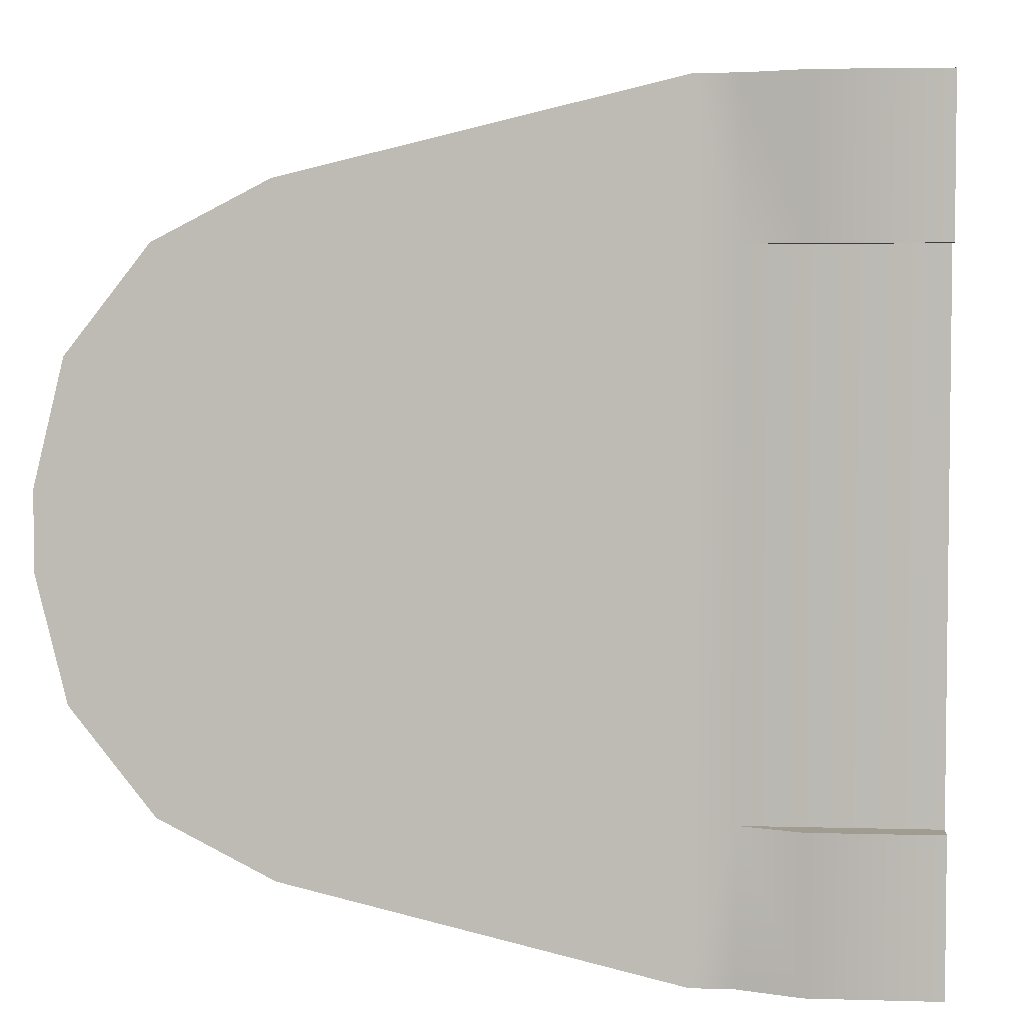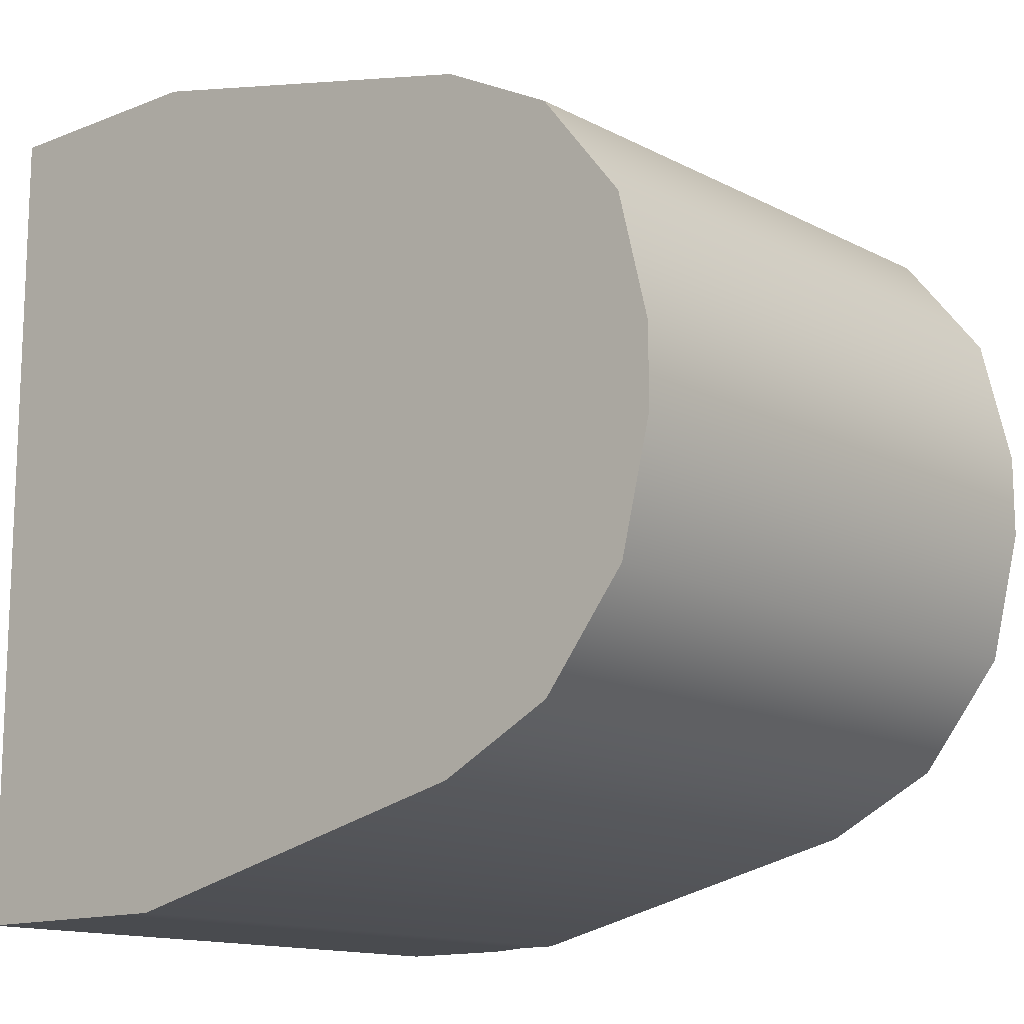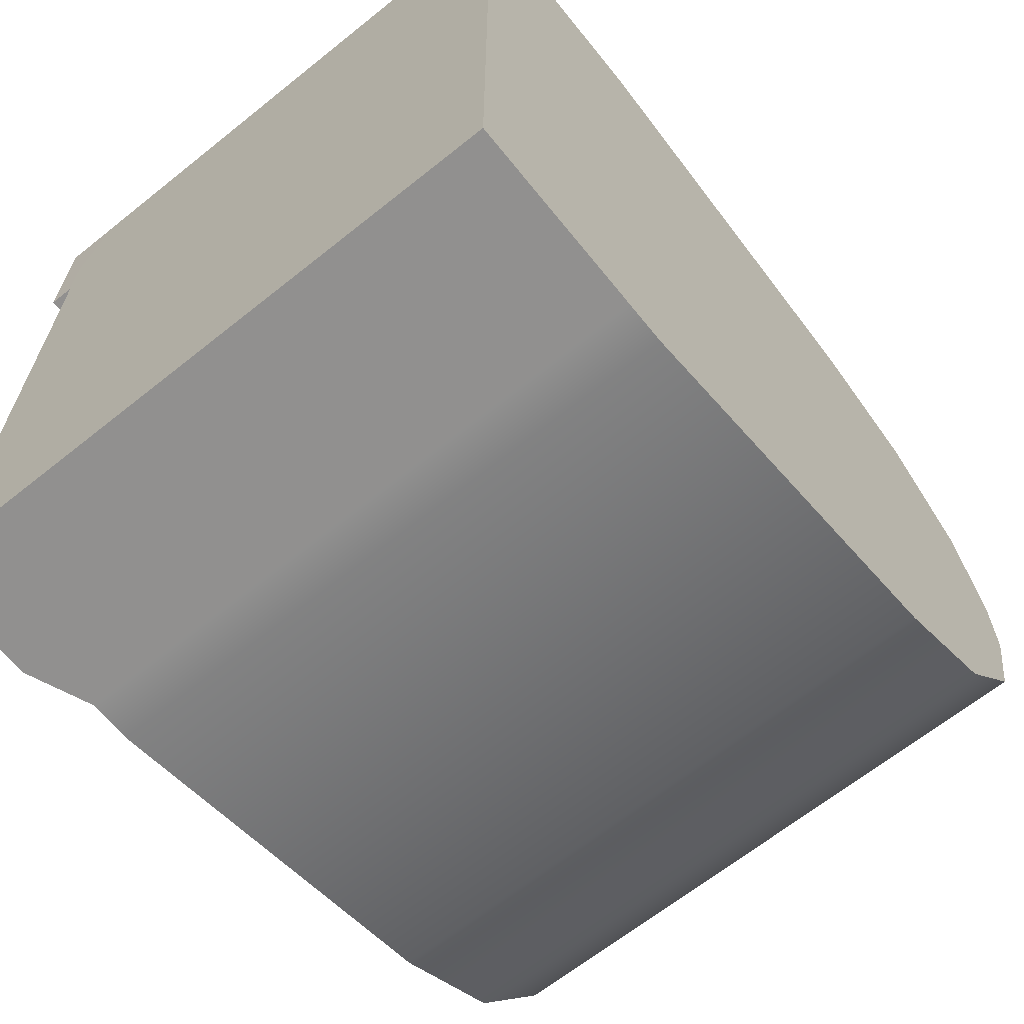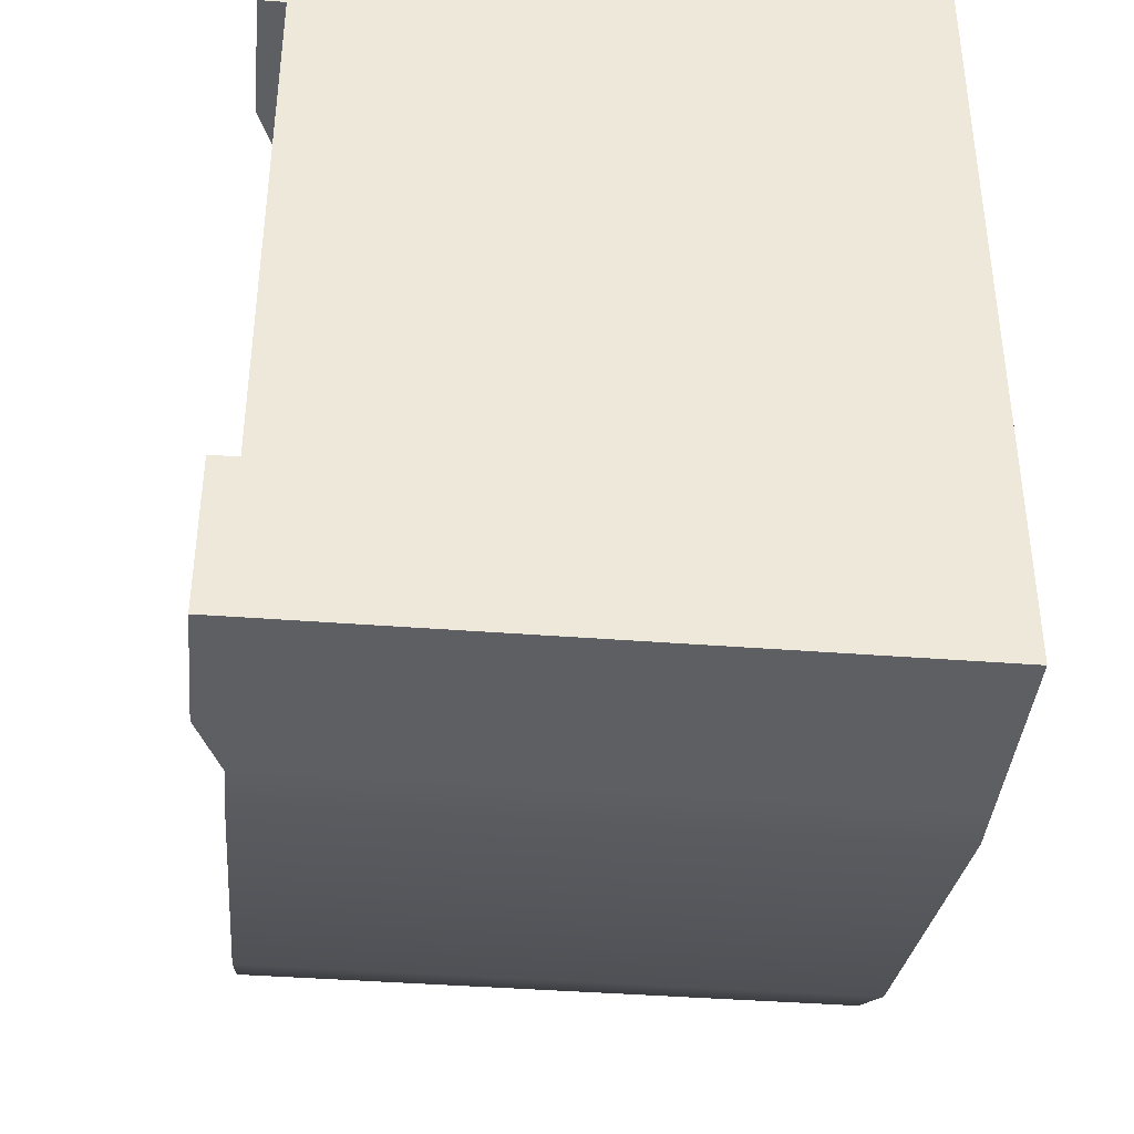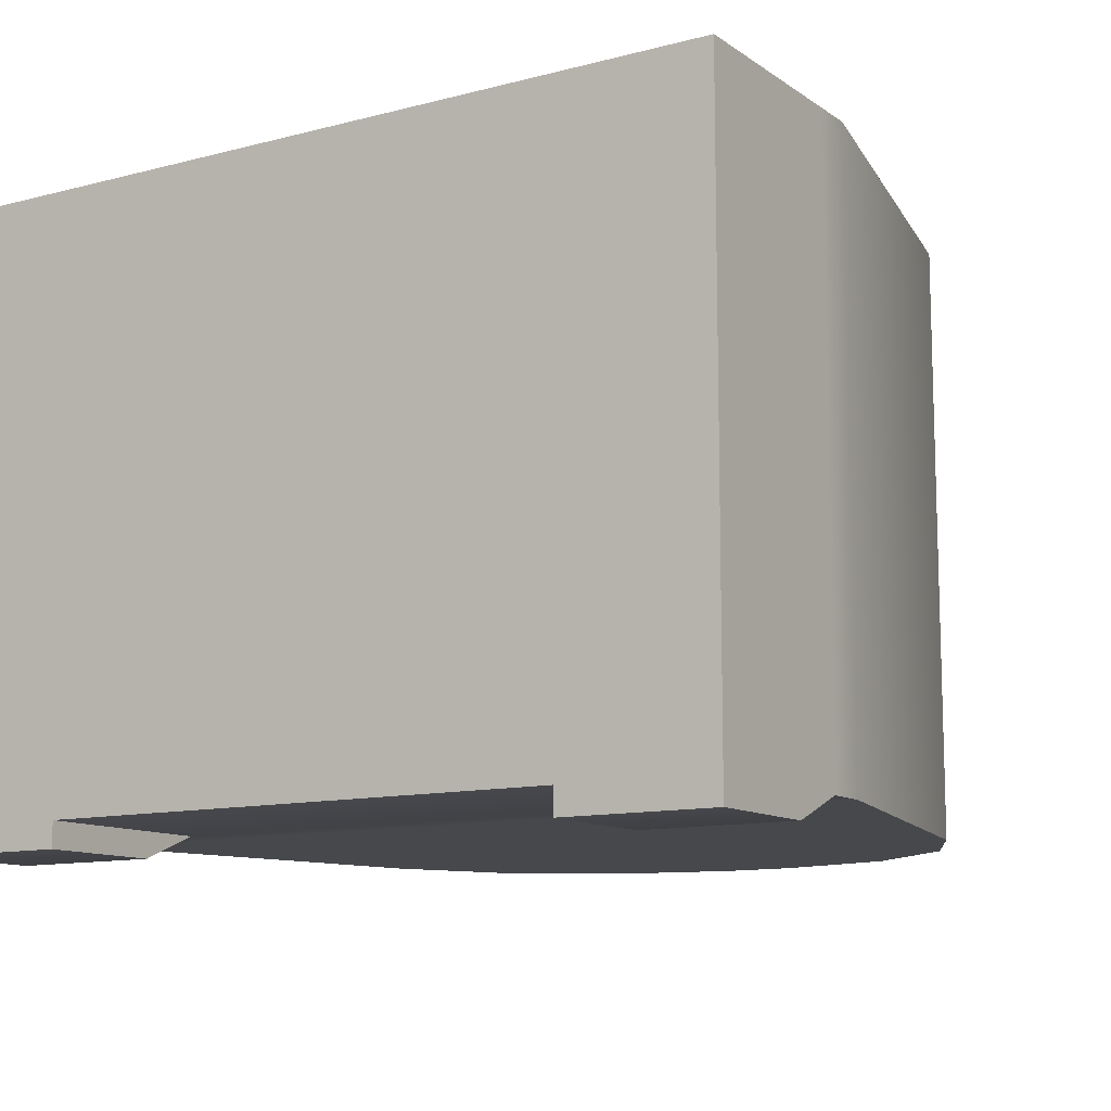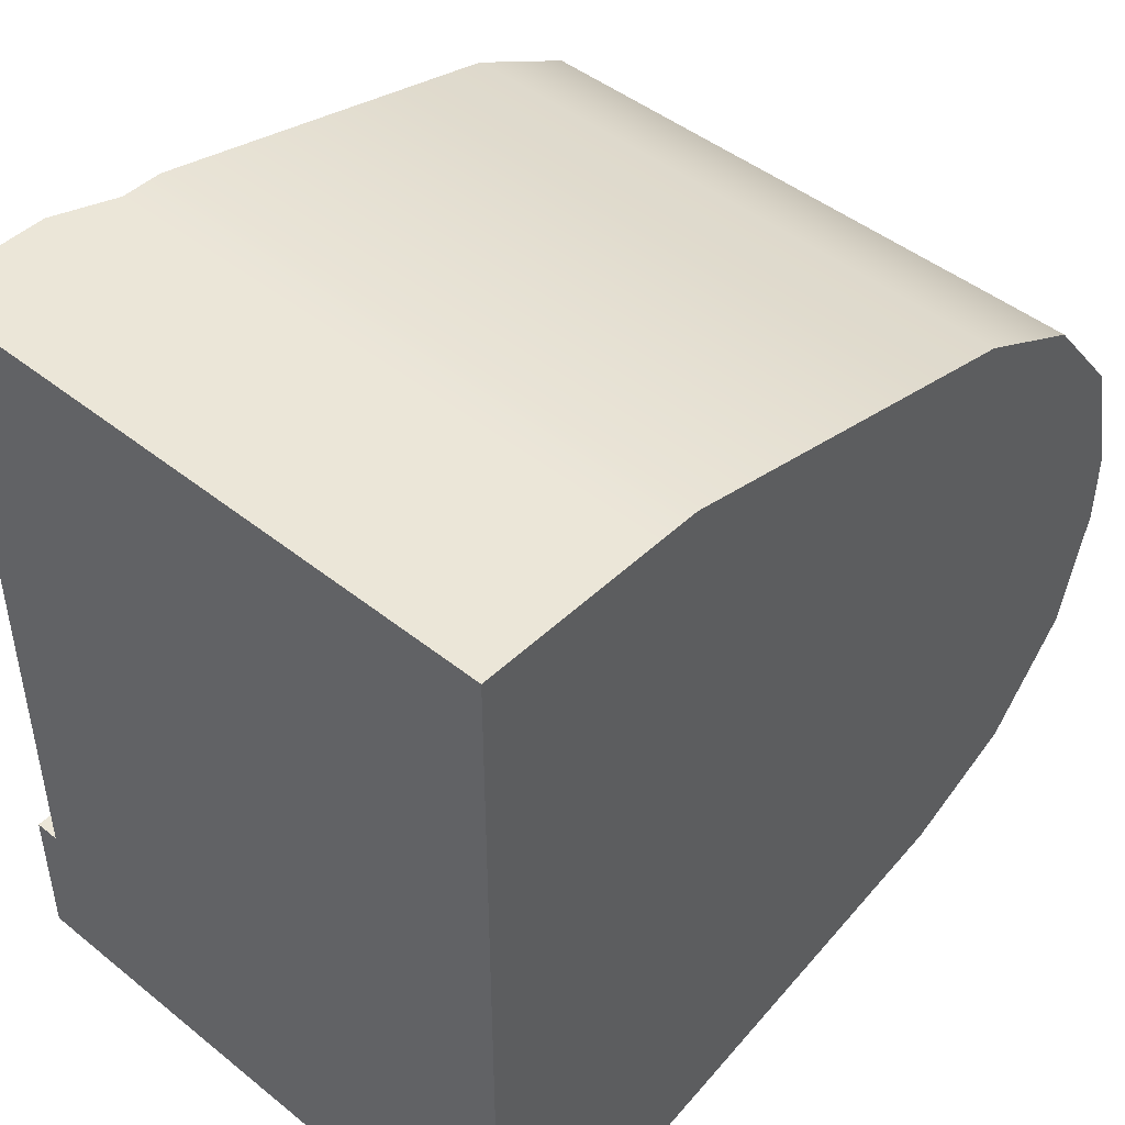
<metadata>
{"format":"obj","ext":"obj","renderer":"f3d","projection":"perspective","resolution":1024,"background":"white","views":[{"elev":4.3,"azim":-174.7,"up":"+Y"},{"elev":-13.8,"azim":41.1,"up":"+Y"},{"elev":-65.7,"azim":-51.2,"up":"+Y"},{"elev":-39.8,"azim":-95.5,"up":"+Y"},{"elev":-11.4,"azim":-57.6,"up":"+Z"},{"elev":46.1,"azim":-47.5,"up":"+Y"}]}
</metadata>
<code>
v -0.06653 -0.03548 0.03942
v -0.06653 0.03535 0.03942
v -0.06653 0.05577 0.03942
v -0.06653 -0.05583 0.03942
v -0.06653 0.05577 0.07941
v -0.06653 0.05577 5.7e-05
v -0.06653 -0.05583 0.07941
v -0.06653 -0.05583 5.7e-05
v -0.06653 0.03535 0.07941
v -0.06653 0.03535 5.7e-05
v 0.04607 0 0.000181
v -0.06653 -0.03548 0.07941
v 0.04607 0 0.07954
v -0.06653 -0.03548 5.7e-05
v -0.04124 -0.05583 0.07944
v -0.04124 -0.05583 8.5e-05
v -0.04124 0.05577 0.07944
v -0.04124 0.05577 8.5e-05
v -0.04124 0.03535 8.5e-05
v -0.04124 0.03535 0.07944
v -0.04124 -0.03548 0.07944
v -0.04124 -0.03548 8.5e-05
v -0.04951 -0.05583 -0.003353
v -0.06653 -0.05583 -0.003391
v -0.06653 0.03535 -0.003391
v -0.06653 0.05577 -0.003391
v -0.04951 0.03535 -0.003353
v -0.06653 -0.03548 -0.003391
v -0.04951 -0.03548 -0.003353
v -0.04951 0.05577 -0.003353
v -0.03563 -0.05583 0.07945
v -0.03563 0.05577 9.1e-05
v -0.03563 0.03535 0.07945
v -0.03563 -0.03548 0.07945
v -0.03563 -0.05583 9.1e-05
v -0.03563 0.05577 0.07945
v -0.03563 0.03535 9.1e-05
v -0.03563 -0.03548 9.1e-05
v 0.01582 0.04353 0.0795
v 0.04607 0.00524 0.07954
v 0.03095 0.03577 0.07952
v 0.04202 0.02175 0.07953
v 0.04607 0.00524 0.000181
v 0.01582 0.04353 0.000148
v 0.04202 0.02175 0.000177
v 0.03095 0.03577 0.000164
v 0.04607 -0.005296 0.07954
v 0.01582 -0.04359 0.0795
v 0.04202 -0.02181 0.07953
v 0.03095 -0.03582 0.07952
v 0.01582 -0.04359 0.000148
v 0.04607 -0.005296 0.000181
v 0.03095 -0.03582 0.000164
v 0.04202 -0.02181 0.000177
v 0.04607 0 0.03955
v -0.04124 0.05577 0.03945
v -0.04124 -0.05583 0.03945
v -0.03563 -0.05583 0.03946
v -0.03563 0.05577 0.03946
v 0.01582 0.04353 0.03951
v 0.03095 0.03577 0.03953
v 0.04202 0.02175 0.03954
v 0.04607 0.00524 0.03955
v 0.01582 -0.04359 0.03951
v 0.03095 -0.03582 0.03953
v 0.04202 -0.02181 0.03954
v 0.04607 -0.005296 0.03955
v 0.005221 -0.01774 0.000136
v -0.03563 -6.4e-05 9.1e-05
v 0.005221 0.01768 0.000136
v -0.009902 -0.03953 0.000119
v 0.03095 -0.02179 0.000164
v -0.009902 0.03944 0.000119
v 0.03095 0.02176 0.000164
v 0.005221 -0.01774 0.07949
v -0.03563 -6.4e-05 0.07945
v 0.005221 0.01768 0.07949
v 0.03095 0.02176 0.07952
v -0.009902 0.03944 0.07948
v 0.03095 -0.02179 0.07952
v -0.009902 -0.03953 0.07948
v -0.06653 0.05577 5.7e-05
v -0.06653 0.05577 0.03942
v -0.06653 -0.05583 0.03942
v -0.06653 -0.05583 0.07941
v -0.06653 -0.05583 0.07941
v -0.06653 -0.03548 0.07941
v -0.06653 0.05577 0.07941
v -0.06653 0.05577 0.07941
v -0.04124 0.05577 0.07944
v -0.06653 0.03535 0.07941
v -0.06653 -0.03548 5.7e-05
v -0.06653 -0.03548 5.7e-05
v -0.06653 0.03535 5.7e-05
v -0.06653 0.03535 5.7e-05
v -0.04124 0.03535 8.5e-05
v -0.04124 -0.03548 8.5e-05
v -0.04124 -0.05583 0.07944
v -0.03563 -0.05583 9.1e-05
v -0.04124 -0.05583 8.5e-05
v -0.03563 0.05577 0.07945
v -0.04951 -0.05583 -0.003353
v -0.06653 -0.05583 -0.003391
v -0.06653 -0.05583 -0.003391
v -0.06653 0.03535 -0.003391
v -0.06653 0.03535 -0.003391
v -0.06653 0.05577 -0.003391
v -0.06653 0.05577 -0.003391
v -0.04951 0.03535 -0.003353
v -0.06653 -0.03548 -0.003391
v -0.06653 -0.03548 -0.003391
v -0.04951 -0.03548 -0.003353
v -0.04951 0.05577 -0.003353
v -0.04124 0.05577 8.5e-05
v -0.06653 -0.05583 5.7e-05
v -0.03563 -0.05583 0.07945
v -0.03563 0.05577 9.1e-05
v 0.03095 0.03577 0.07952
v 0.01582 0.04353 0.0795
v 0.01582 0.04353 0.000148
v 0.03095 0.03577 0.000164
v 0.04202 0.02175 0.07953
v 0.04202 0.02175 0.000177
v 0.04607 0.00524 0.07954
v 0.04607 0.00524 0.000181
v 0.03095 -0.03582 0.000164
v 0.01582 -0.04359 0.000148
v 0.01582 -0.04359 0.0795
v 0.03095 -0.03582 0.07952
v 0.04202 -0.02181 0.000177
v 0.04202 -0.02181 0.07953
v 0.04607 -0.005296 0.000181
v 0.04607 -0.005296 0.07954
v 0.04607 0 0.07954
v 0.04607 0 0.000181
f 11 72 68
f 100 57 4
f 94 2 83
f 42 39 124
f 9 20 17
f 127 64 58
f 38 69 68
f 12 21 20
f 92 1 2
f 59 60 120
f 8 84 1
f 86 98 21
f 63 40 13
f 18 96 109
f 98 116 34
f 21 76 33
f 97 93 95
f 6 114 113
f 20 33 36
f 3 56 114
f 35 58 57
f 102 103 110
f 109 105 107
f 115 104 23
f 10 106 27
f 97 16 102
f 8 92 111
f 94 82 26
f 14 22 29
f 34 81 75
f 123 44 121
f 134 77 75
f 135 55 67
f 99 16 97
f 38 97 96
f 96 18 117
f 56 59 32
f 60 61 46
f 61 62 45
f 62 63 43
f 128 64 65
f 50 65 66
f 49 66 67
f 43 63 55
f 66 130 132
f 65 126 130
f 64 127 126
f 122 40 63
f 118 122 62
f 119 118 61
f 90 101 59
f 55 13 47
f 58 31 15
f 88 90 56
f 84 85 87
f 101 119 60
f 1 87 91
f 64 128 31
f 2 91 89
f 57 15 7
f 71 99 38
f 51 54 53
f 54 51 52
f 52 72 11
f 100 4 115
f 94 83 82
f 124 78 134
f 134 78 77
f 79 36 33
f 39 42 41
f 9 17 5
f 127 58 35
f 12 20 9
f 92 2 94
f 59 120 32
f 8 1 92
f 86 21 12
f 63 13 55
f 18 109 30
f 98 34 21
f 21 33 20
f 97 95 96
f 6 113 108
f 20 36 17
f 3 114 6
f 35 57 100
f 102 110 112
f 109 107 30
f 115 23 100
f 10 27 19
f 97 102 112
f 8 111 24
f 94 26 25
f 14 29 28
f 80 133 134
f 133 48 131
f 131 48 129
f 81 116 48
f 117 73 37
f 37 73 70
f 74 125 11
f 125 44 123
f 135 67 132
f 99 97 38
f 96 69 38
f 96 117 37
f 56 32 114
f 60 46 120
f 61 45 46
f 62 43 45
f 128 65 50
f 50 66 49
f 49 67 47
f 43 55 135
f 66 132 67
f 65 130 66
f 64 126 65
f 122 63 62
f 118 62 61
f 119 61 60
f 90 59 56
f 55 47 67
f 58 15 57
f 88 56 3
f 84 87 1
f 101 60 59
f 1 91 2
f 64 31 58
f 2 89 83
f 57 7 4
f 73 44 74
f 73 74 70
f 70 74 11
f 69 37 70
f 69 70 68
f 68 70 11
f 72 51 71
f 72 71 68
f 68 71 38
f 78 39 79
f 78 79 77
f 77 79 33
f 77 33 76
f 77 76 75
f 75 76 34
f 81 48 80
f 81 80 75
f 75 80 134
f 21 34 76
f 71 51 99
f 52 51 72
f 124 39 78
f 79 39 36
f 80 48 133
f 81 34 116
f 117 44 73
f 74 44 125
f 96 37 69

</code>
